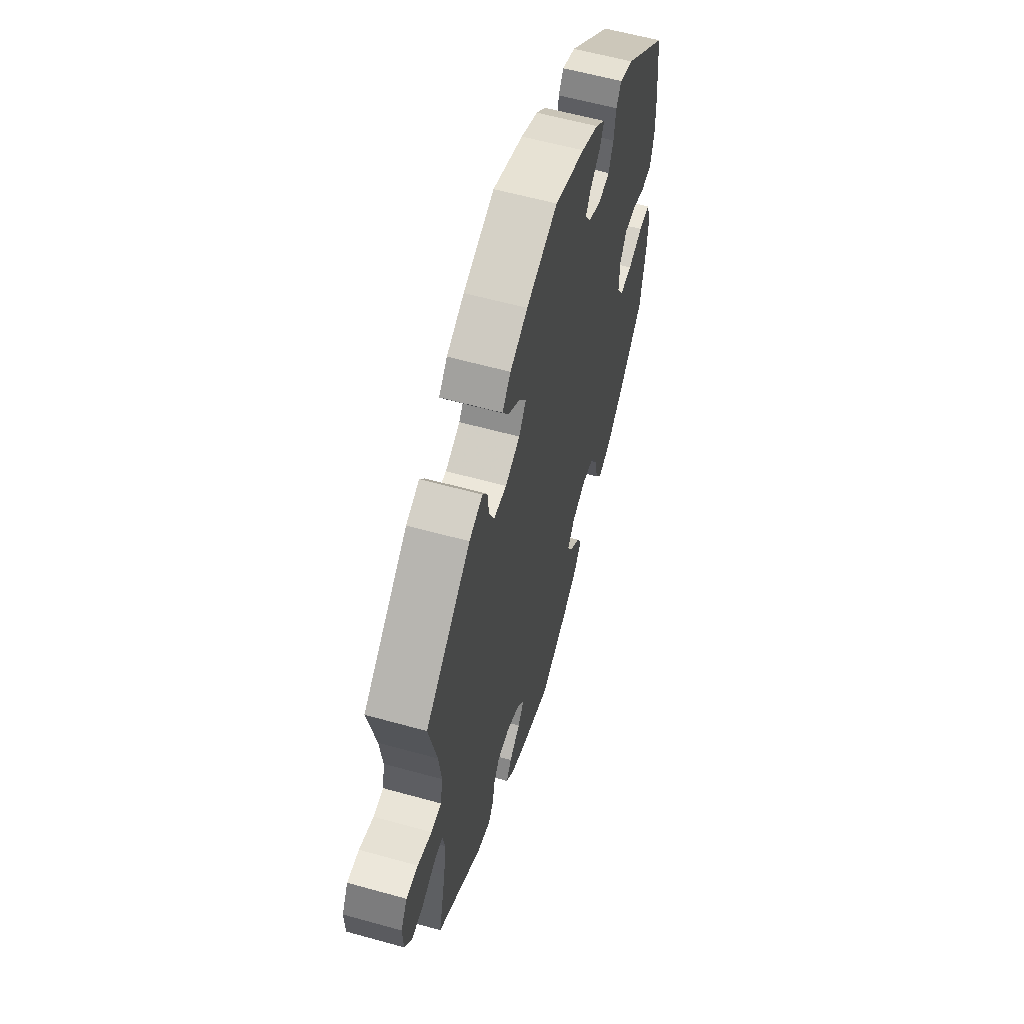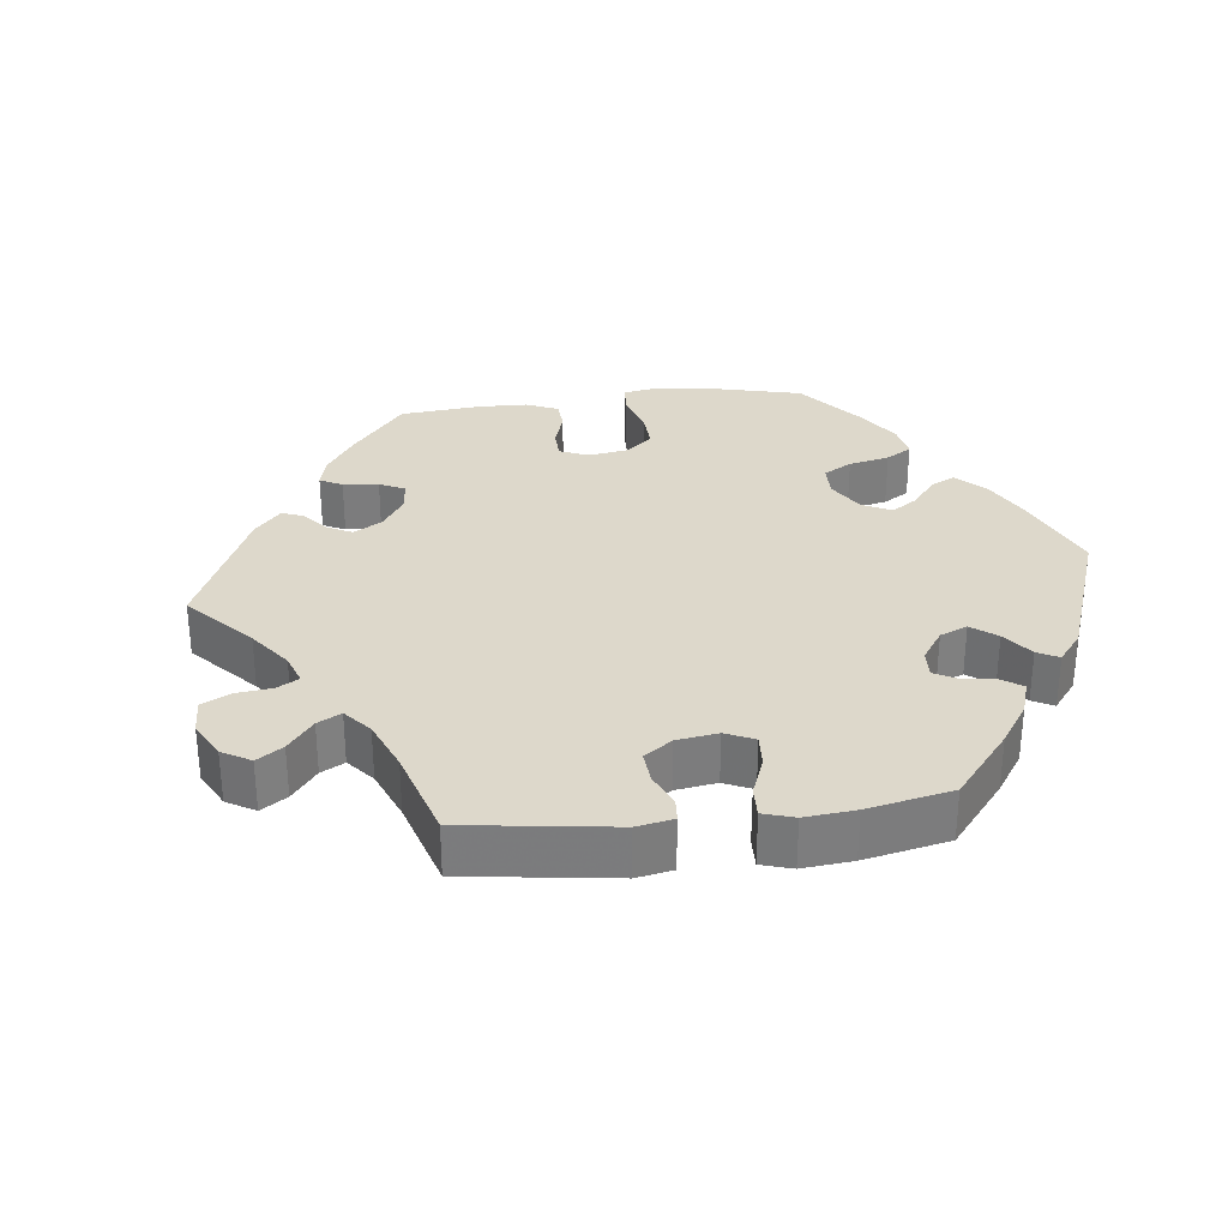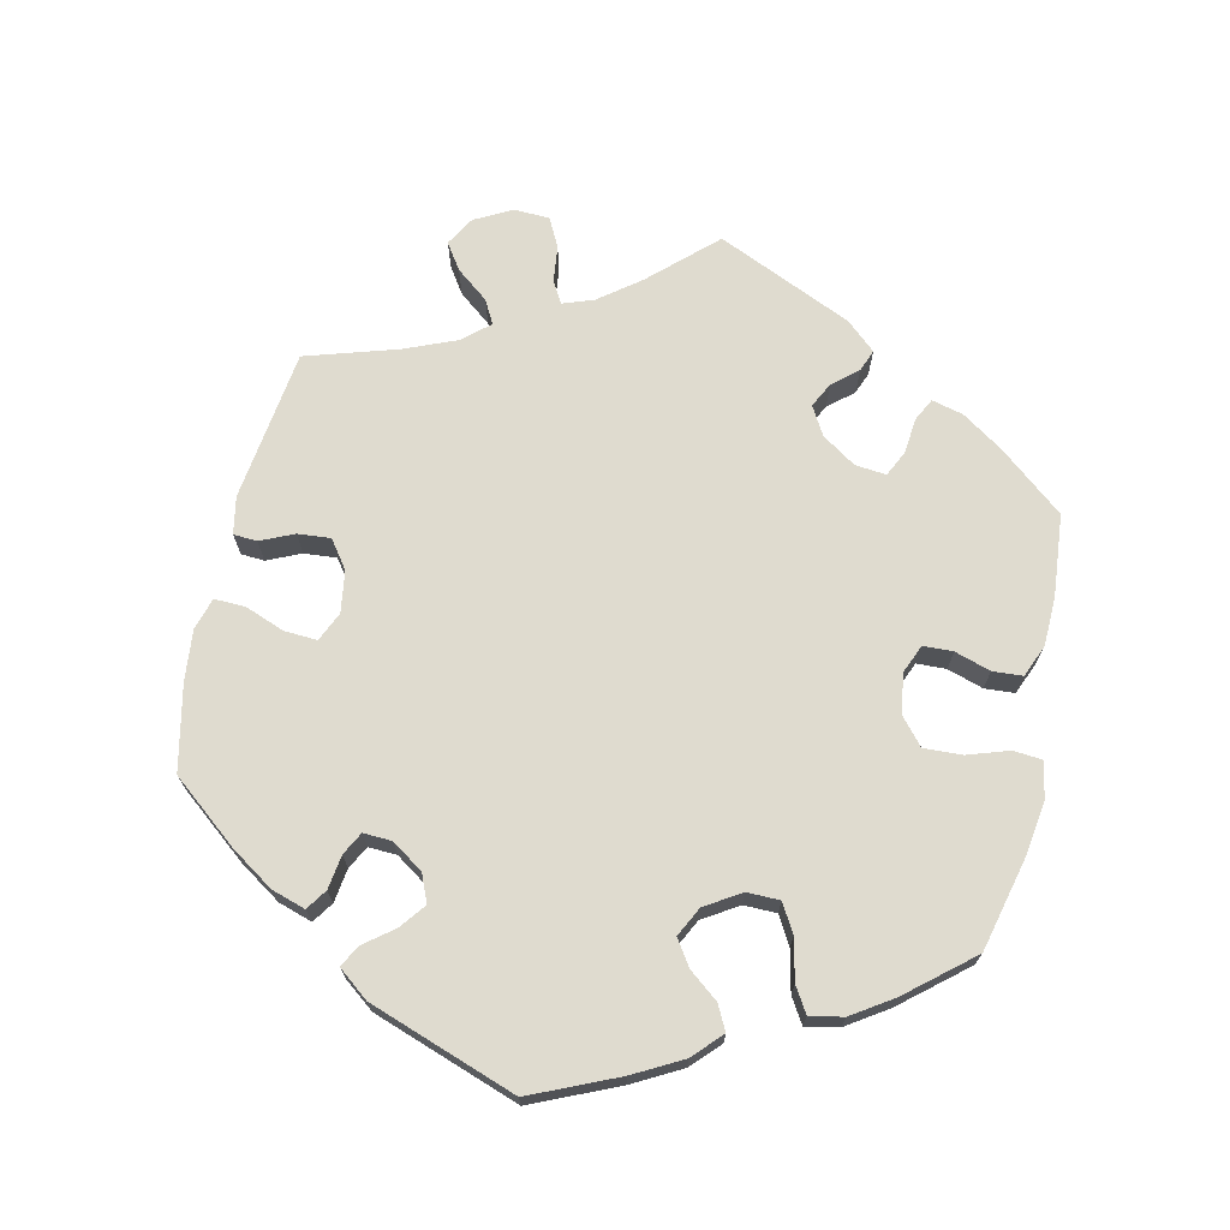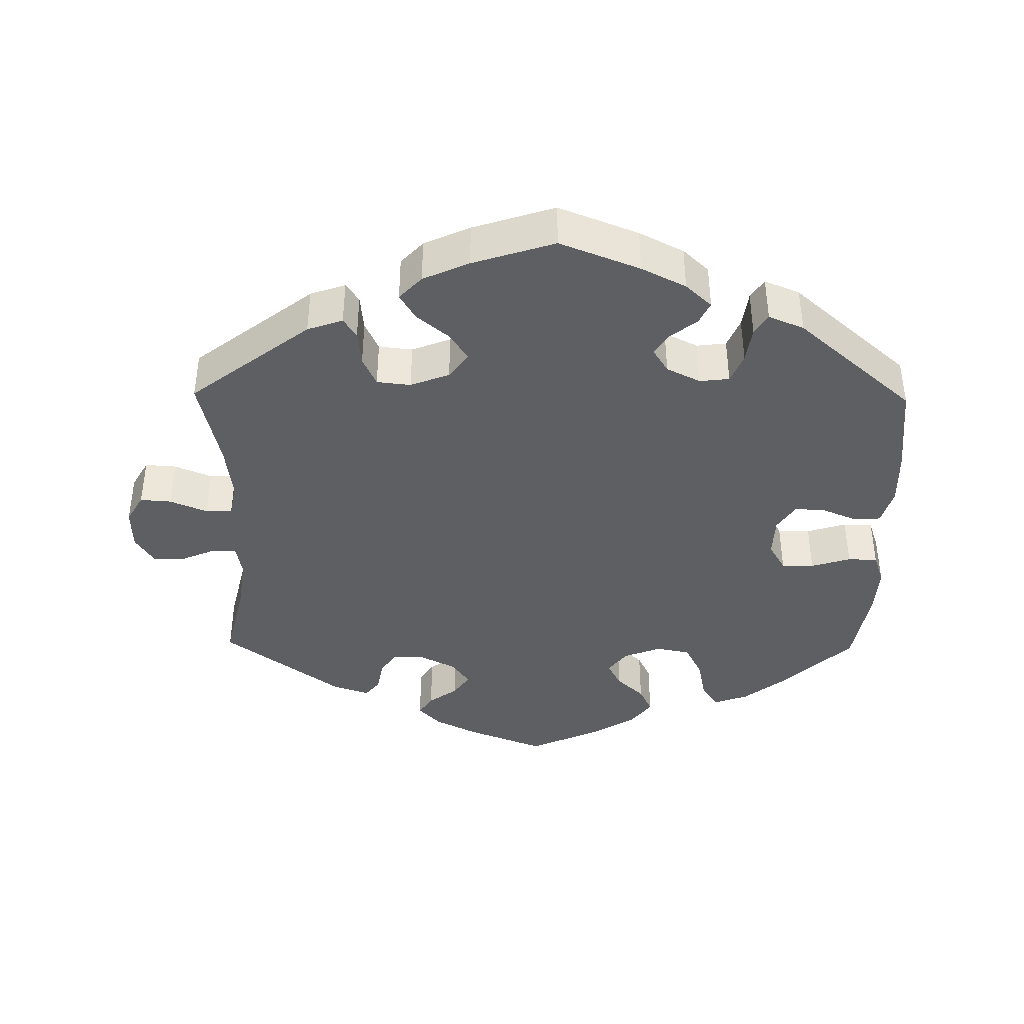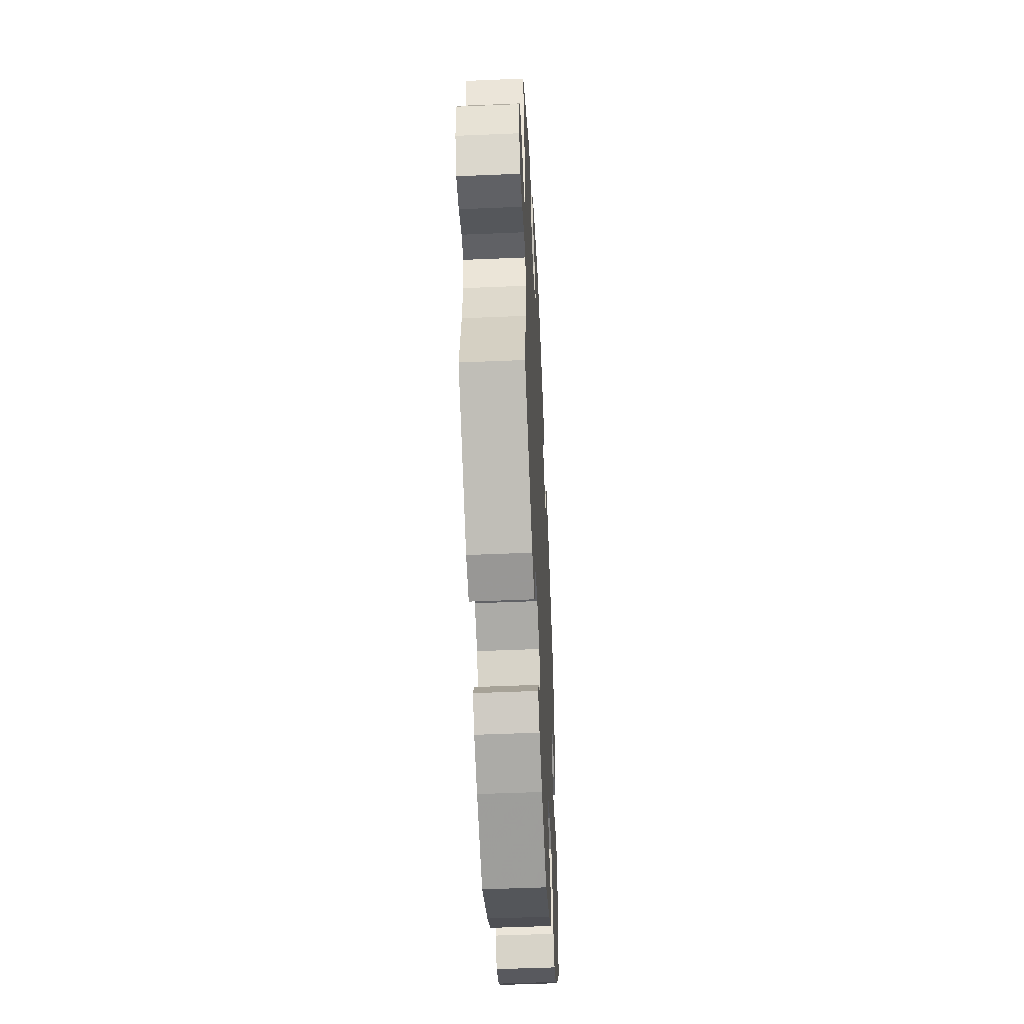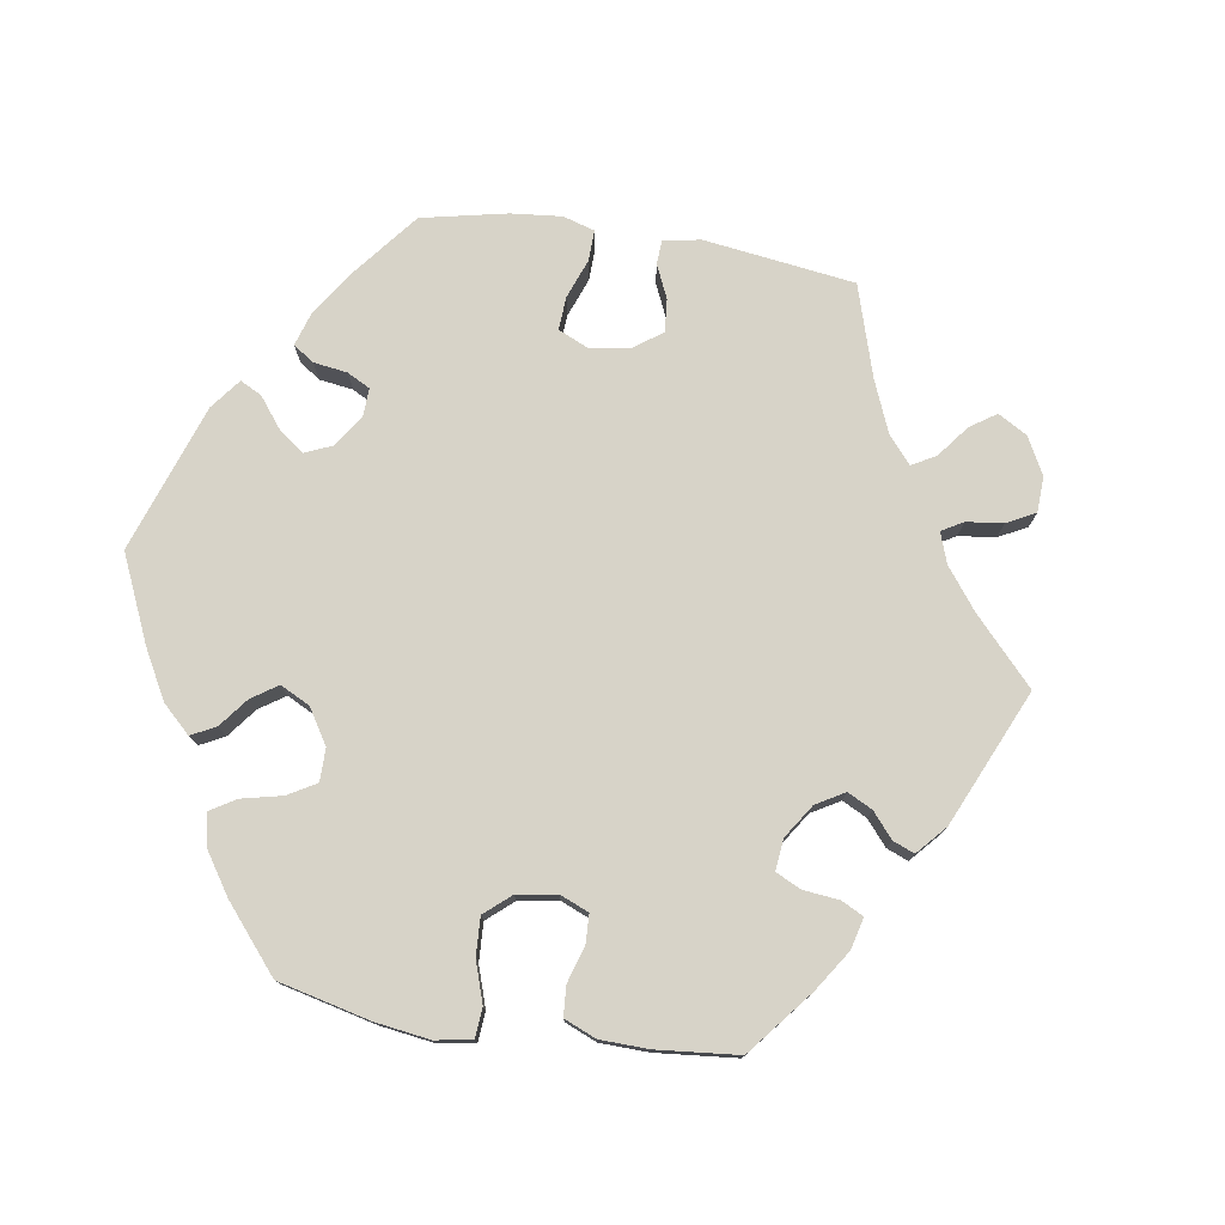
<metadata>
{"format":"obj","ext":"obj","renderer":"f3d","projection":"perspective","resolution":1024,"background":"white","views":[{"elev":59.3,"azim":-74.0,"up":"+Z"},{"elev":31.3,"azim":-36.6,"up":"+Y"},{"elev":70.5,"azim":72.7,"up":"+Y"},{"elev":-40.7,"azim":-0.9,"up":"+Y"},{"elev":-49.9,"azim":-87.3,"up":"+Z"},{"elev":76.9,"azim":159.0,"up":"+Y"}]}
</metadata>
<code>
v 0.514 0.07 0.161
v 0.516 0.07 0.085
v 0.501 0.07 0.034
v 0.463 0.07 0.032
v 0.416 0.07 0.051
v 0.373 0.07 0.054
v 0.348 0.07 0.016
v 0.346 0.07 -0.041
v 0.369 0.07 -0.08
v 0.414 0.07 -0.08
v 0.469 0.07 -0.063
v 0.51 0.07 -0.064
v 0.525 0.07 -0.108
v 0.521 0.07 -0.175
v 0.501 0.07 -0.289
v 0.406 0.07 -0.379
v 0.346 0.07 -0.426
v 0.298 0.07 -0.443
v 0.275 0.07 -0.41
v 0.263 0.07 -0.352
v 0.239 0.07 -0.305
v 0.192 0.07 -0.296
v 0.14 0.07 -0.316
v 0.114 0.07 -0.35
v 0.133 0.07 -0.386
v 0.171 0.07 -0.421
v 0.189 0.07 -0.458
v 0.16 0.07 -0.496
v 0.103 0.07 -0.531
v 0 0.07 -0.578
v -0.107 0.07 -0.537
v -0.167 0.07 -0.507
v -0.198 0.07 -0.475
v -0.179 0.07 -0.446
v -0.139 0.07 -0.417
v -0.117 0.07 -0.385
v -0.142 0.07 -0.35
v -0.192 0.07 -0.325
v -0.237 0.07 -0.325
v -0.258 0.07 -0.357
v -0.266 0.07 -0.401
v -0.286 0.07 -0.426
v -0.337 0.07 -0.409
v -0.501 0.07 -0.289
v -0.474 0.07 -0.172
v -0.465 0.07 -0.102
v -0.473 0.07 -0.058
v -0.507 0.07 -0.058
v -0.554 0.07 -0.078
v -0.598 0.07 -0.08
v -0.624 0.07 -0.039
v -0.626 0.07 0.019
v -0.603 0.07 0.059
v -0.56 0.07 0.056
v -0.508 0.07 0.035
v -0.471 0.07 0.036
v -0.462 0.07 0.084
v -0.472 0.07 0.16
v -0.501 0.07 0.288
v -0.335 0.07 0.416
v -0.286 0.07 0.433
v -0.268 0.07 0.406
v -0.263 0.07 0.356
v -0.244 0.07 0.315
v -0.197 0.07 0.31
v -0.143 0.07 0.331
v -0.117 0.07 0.367
v -0.142 0.07 0.405
v -0.187 0.07 0.442
v -0.209 0.07 0.478
v -0.178 0.07 0.511
v -0.114 0.07 0.54
v 0 0.07 0.577
v 0.111 0.07 0.534
v 0.173 0.07 0.503
v 0.209 0.07 0.47
v 0.194 0.07 0.439
v 0.157 0.07 0.41
v 0.138 0.07 0.38
v 0.159 0.07 0.347
v 0.206 0.07 0.324
v 0.247 0.07 0.329
v 0.264 0.07 0.37
v 0.271 0.07 0.421
v 0.289 0.07 0.449
v 0.338 0.07 0.429
v 0.5 0.07 0.289
v 0.514 0 0.161
v 0.516 0 0.085
v 0.501 0 0.034
v 0.463 0 0.032
v 0.416 0 0.051
v 0.373 0 0.054
v 0.348 0 0.016
v 0.346 0 -0.041
v 0.369 0 -0.08
v 0.414 0 -0.08
v 0.469 0 -0.063
v 0.51 0 -0.064
v 0.525 0 -0.108
v 0.521 0 -0.175
v 0.501 0 -0.289
v 0.406 0 -0.379
v 0.346 0 -0.426
v 0.298 0 -0.443
v 0.275 0 -0.41
v 0.263 0 -0.352
v 0.239 0 -0.305
v 0.192 0 -0.296
v 0.14 0 -0.316
v 0.114 0 -0.35
v 0.133 0 -0.386
v 0.171 0 -0.421
v 0.189 0 -0.458
v 0.16 0 -0.496
v 0.103 0 -0.531
v 0 0 -0.578
v -0.107 0 -0.537
v -0.167 0 -0.507
v -0.198 0 -0.475
v -0.179 0 -0.446
v -0.139 0 -0.417
v -0.117 0 -0.385
v -0.142 0 -0.35
v -0.192 0 -0.325
v -0.237 0 -0.325
v -0.258 0 -0.357
v -0.266 0 -0.401
v -0.286 0 -0.426
v -0.337 0 -0.409
v -0.501 0 -0.289
v -0.474 0 -0.172
v -0.465 0 -0.102
v -0.473 0 -0.058
v -0.507 0 -0.058
v -0.554 0 -0.078
v -0.598 0 -0.08
v -0.624 0 -0.039
v -0.626 0 0.019
v -0.603 0 0.059
v -0.56 0 0.056
v -0.508 0 0.035
v -0.471 0 0.036
v -0.462 0 0.084
v -0.472 0 0.16
v -0.501 0 0.288
v -0.335 0 0.416
v -0.286 0 0.433
v -0.268 0 0.406
v -0.263 0 0.356
v -0.244 0 0.315
v -0.197 0 0.31
v -0.143 0 0.331
v -0.117 0 0.367
v -0.142 0 0.405
v -0.187 0 0.442
v -0.209 0 0.478
v -0.178 0 0.511
v -0.114 0 0.54
v 0 0 0.577
v 0.111 0 0.534
v 0.173 0 0.503
v 0.209 0 0.47
v 0.194 0 0.439
v 0.157 0 0.41
v 0.138 0 0.38
v 0.159 0 0.347
v 0.206 0 0.324
v 0.247 0 0.329
v 0.264 0 0.37
v 0.271 0 0.421
v 0.289 0 0.449
v 0.338 0 0.429
v 0.5 0 0.289
f 83 84 85 86
f 82 83 86 87
f 81 82 87 1
f 75 76 77 78
f 75 78 79
f 74 75 79
f 73 74 79
f 72 73 79 80
f 68 69 70 71
f 67 68 71 72
f 60 61 62 63
f 58 59 60 63
f 57 58 63 64
f 56 57 64 65
f 52 53 54 55
f 52 55 56
f 51 52 56
f 48 49 50 51
f 47 48 51 56
f 46 47 56 65
f 42 43 44 45
f 40 41 42 45
f 39 40 45 46
f 38 39 46 65
f 32 33 34 35
f 32 35 36
f 31 32 36
f 30 31 36
f 29 30 36
f 28 29 36 37
f 25 26 27 28
f 24 25 28 37
f 17 18 19 20
f 17 20 21
f 16 17 21
f 15 16 21
f 14 15 21 22
f 10 11 12 13
f 9 10 13 14
f 2 3 4 5
f 2 5 6
f 80 81 1 2
f 67 72 80 2
f 66 67 2 6
f 65 66 6 7
f 38 65 7 8
f 23 24 37 38
f 22 23 38 8
f 9 14 22
f 8 9 22
f 173 172 171 170
f 174 173 170 169
f 88 174 169 168
f 165 164 163 162
f 166 165 162
f 166 162 161
f 166 161 160
f 167 166 160 159
f 158 157 156 155
f 159 158 155 154
f 150 149 148 147
f 150 147 146 145
f 151 150 145 144
f 152 151 144 143
f 142 141 140 139
f 143 142 139
f 143 139 138
f 138 137 136 135
f 143 138 135 134
f 152 143 134 133
f 132 131 130 129
f 132 129 128 127
f 133 132 127 126
f 152 133 126 125
f 122 121 120 119
f 123 122 119
f 123 119 118
f 123 118 117
f 123 117 116
f 124 123 116 115
f 115 114 113 112
f 124 115 112 111
f 107 106 105 104
f 108 107 104
f 108 104 103
f 108 103 102
f 109 108 102 101
f 100 99 98 97
f 101 100 97 96
f 92 91 90 89
f 93 92 89
f 89 88 168 167
f 89 167 159 154
f 93 89 154 153
f 94 93 153 152
f 95 94 152 125
f 125 124 111 110
f 95 125 110 109
f 109 101 96
f 109 96 95
f 1 88 89 2
f 2 89 90 3
f 3 90 91 4
f 4 91 92 5
f 5 92 93 6
f 6 93 94 7
f 7 94 95 8
f 8 95 96 9
f 9 96 97 10
f 10 97 98 11
f 11 98 99 12
f 12 99 100 13
f 13 100 101 14
f 14 101 102 15
f 15 102 103 16
f 16 103 104 17
f 17 104 105 18
f 18 105 106 19
f 19 106 107 20
f 20 107 108 21
f 21 108 109 22
f 22 109 110 23
f 23 110 111 24
f 24 111 112 25
f 25 112 113 26
f 26 113 114 27
f 27 114 115 28
f 28 115 116 29
f 29 116 117 30
f 30 117 118 31
f 31 118 119 32
f 32 119 120 33
f 33 120 121 34
f 34 121 122 35
f 35 122 123 36
f 36 123 124 37
f 37 124 125 38
f 38 125 126 39
f 39 126 127 40
f 40 127 128 41
f 41 128 129 42
f 42 129 130 43
f 43 130 131 44
f 44 131 132 45
f 45 132 133 46
f 46 133 134 47
f 47 134 135 48
f 48 135 136 49
f 49 136 137 50
f 50 137 138 51
f 51 138 139 52
f 52 139 140 53
f 53 140 141 54
f 54 141 142 55
f 55 142 143 56
f 56 143 144 57
f 57 144 145 58
f 58 145 146 59
f 59 146 147 60
f 60 147 148 61
f 61 148 149 62
f 62 149 150 63
f 63 150 151 64
f 64 151 152 65
f 65 152 153 66
f 66 153 154 67
f 67 154 155 68
f 68 155 156 69
f 69 156 157 70
f 70 157 158 71
f 71 158 159 72
f 72 159 160 73
f 73 160 161 74
f 74 161 162 75
f 75 162 163 76
f 76 163 164 77
f 77 164 165 78
f 78 165 166 79
f 79 166 167 80
f 80 167 168 81
f 81 168 169 82
f 82 169 170 83
f 83 170 171 84
f 84 171 172 85
f 85 172 173 86
f 86 173 174 87
f 87 174 88 1

</code>
